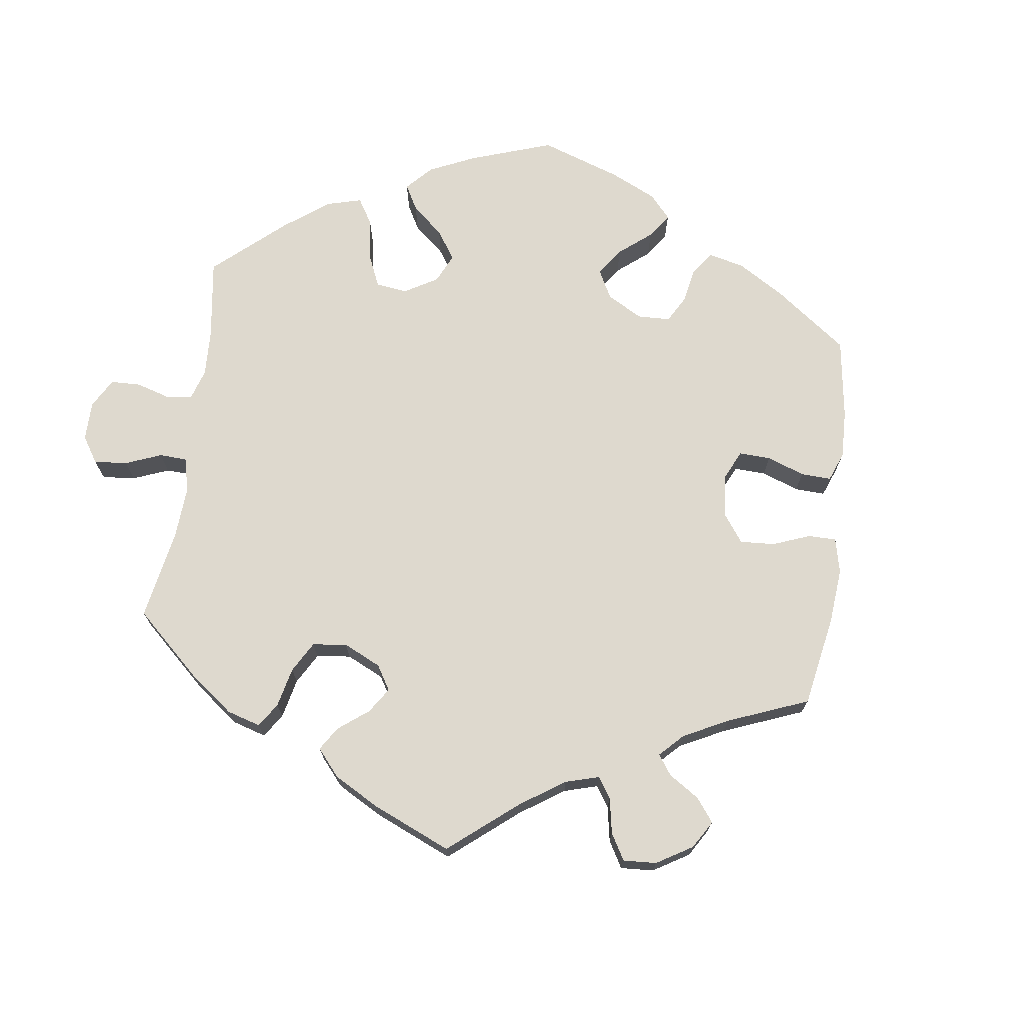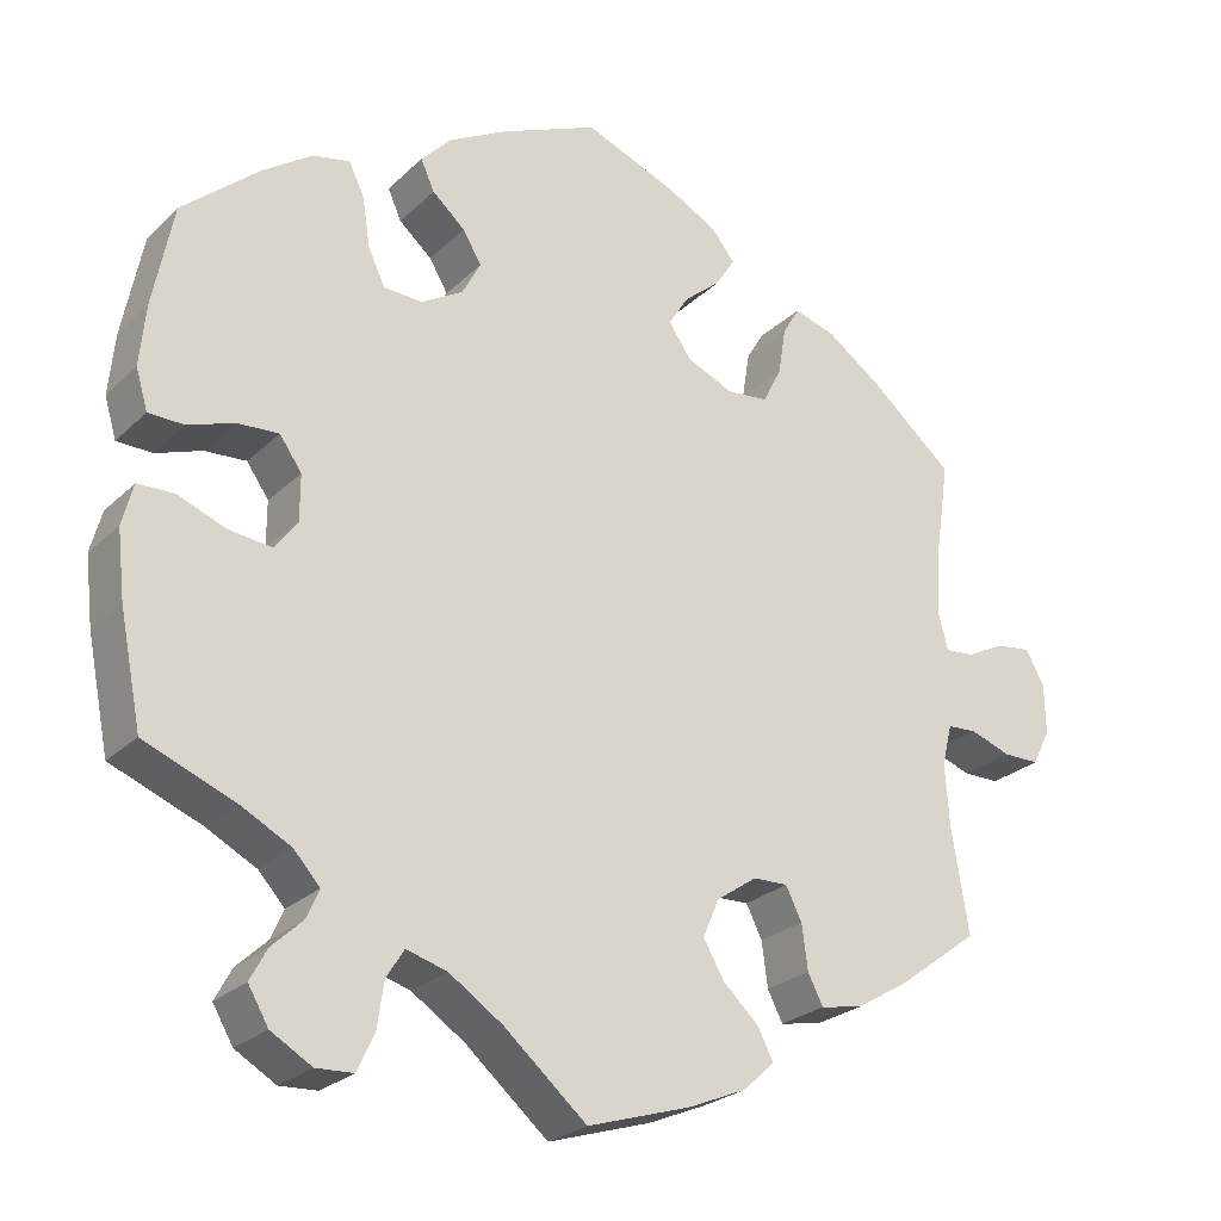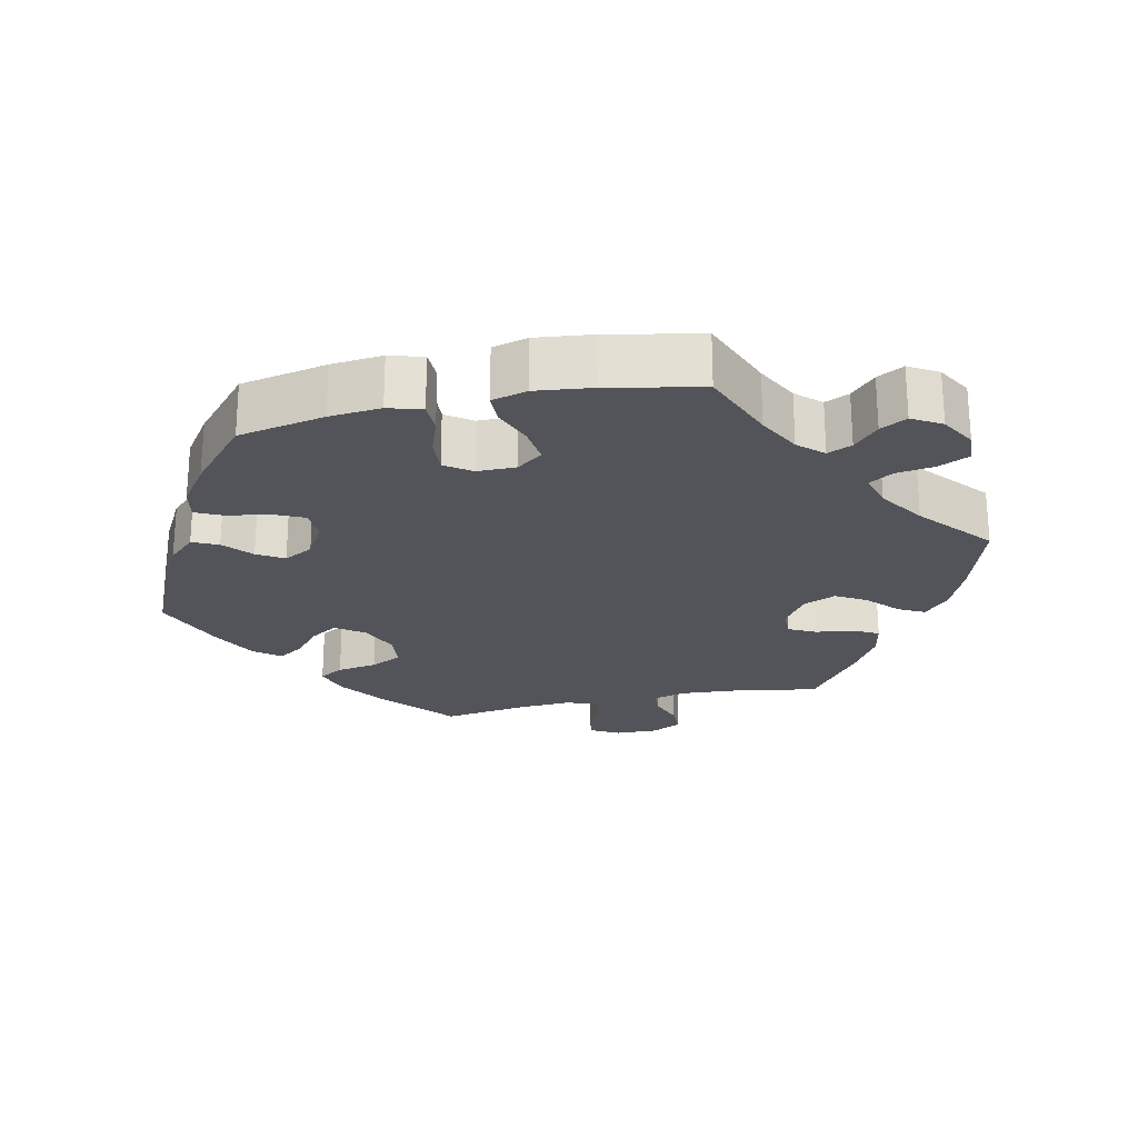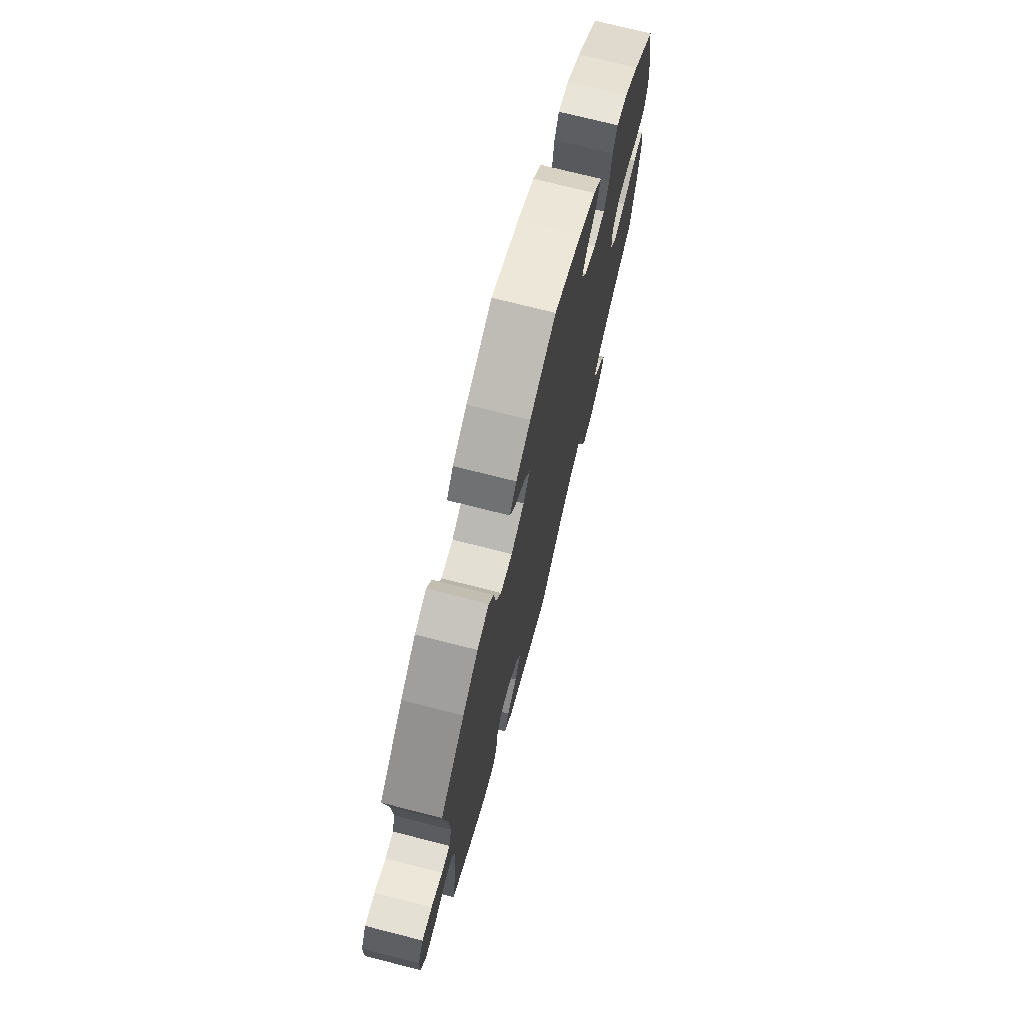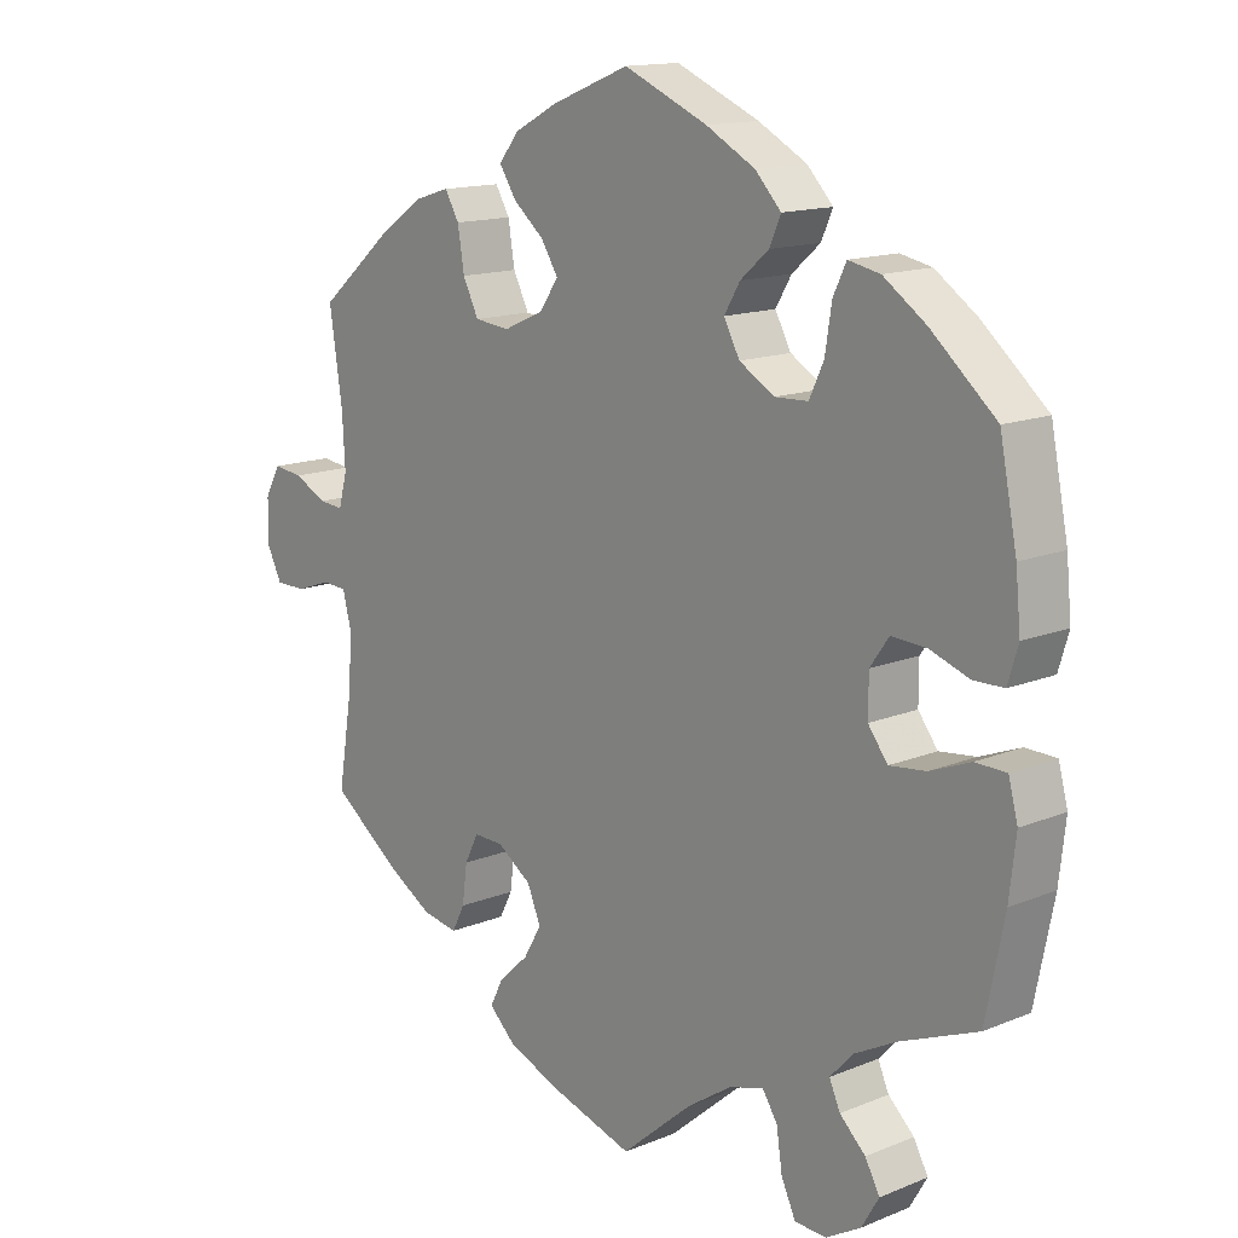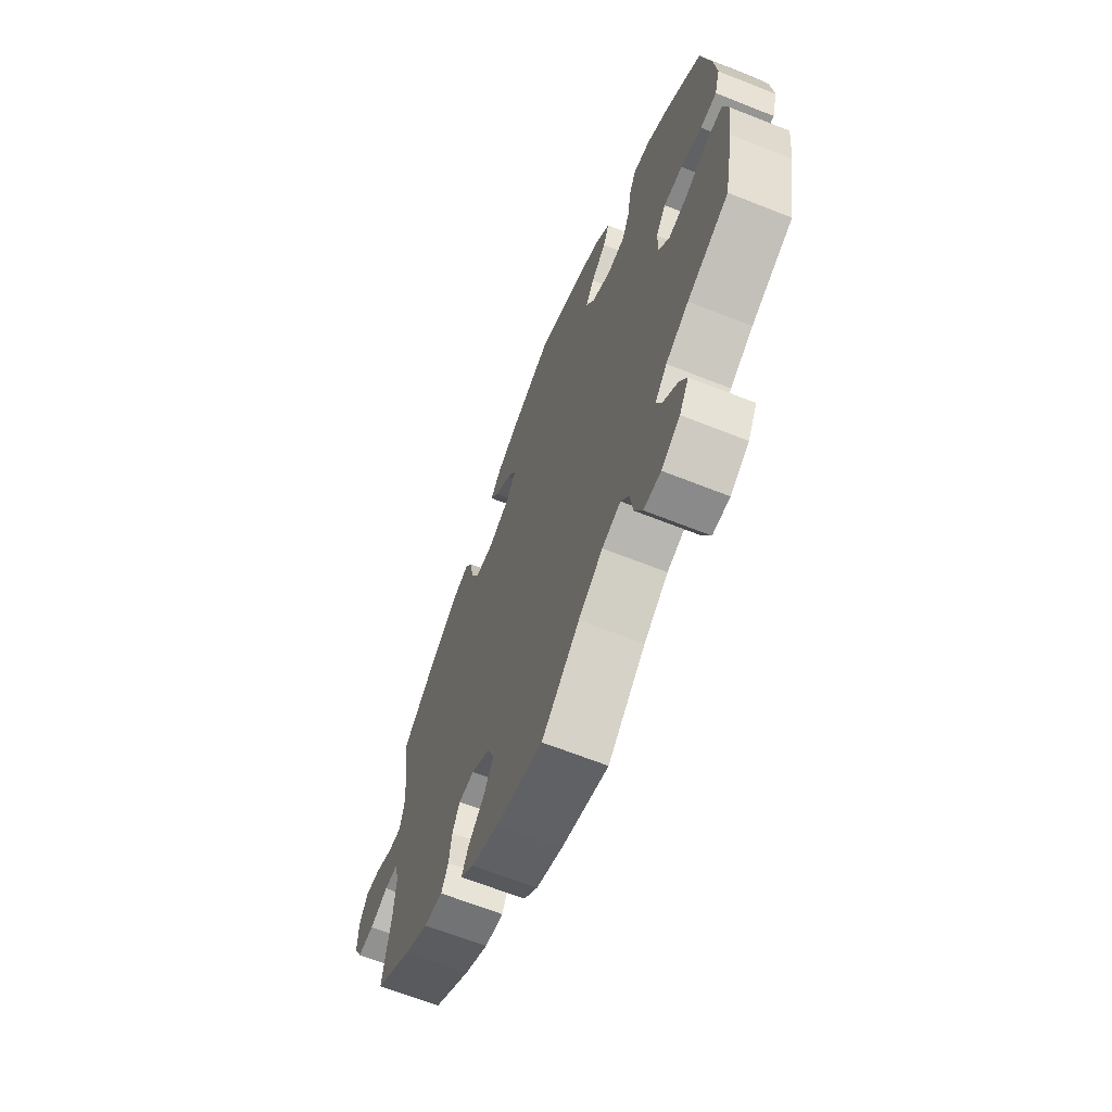
<metadata>
{"format":"obj","ext":"obj","renderer":"f3d","projection":"perspective","resolution":1024,"background":"white","views":[{"elev":71.4,"azim":-112.3,"up":"+Y"},{"elev":-25.2,"azim":145.9,"up":"+Z"},{"elev":-23.7,"azim":102.2,"up":"+Y"},{"elev":72.6,"azim":-75.7,"up":"+Z"},{"elev":14.3,"azim":48.3,"up":"+Z"},{"elev":-66.0,"azim":68.3,"up":"+Z"}]}
</metadata>
<code>
v 0.116 0.07 0.528
v 0.184 0.07 0.491
v 0.22 0.07 0.453
v 0.204 0.07 0.417
v 0.165 0.07 0.383
v 0.143 0.07 0.346
v 0.165 0.07 0.305
v 0.214 0.07 0.276
v 0.26 0.07 0.278
v 0.28 0.07 0.321
v 0.289 0.07 0.379
v 0.307 0.07 0.417
v 0.351 0.07 0.408
v 0.41 0.07 0.367
v 0.5 0.07 0.289
v 0.524 0.07 0.168
v 0.531 0.07 0.096
v 0.517 0.07 0.049
v 0.475 0.07 0.048
v 0.421 0.07 0.067
v 0.372 0.07 0.07
v 0.346 0.07 0.033
v 0.346 0.07 -0.021
v 0.373 0.07 -0.057
v 0.424 0.07 -0.051
v 0.48 0.07 -0.029
v 0.523 0.07 -0.03
v 0.536 0.07 -0.079
v 0.527 0.07 -0.158
v 0.501 0.07 -0.288
v 0.394 0.07 -0.331
v 0.335 0.07 -0.362
v 0.304 0.07 -0.396
v 0.319 0.07 -0.43
v 0.355 0.07 -0.464
v 0.375 0.07 -0.501
v 0.351 0.07 -0.542
v 0.303 0.07 -0.57
v 0.259 0.07 -0.568
v 0.239 0.07 -0.525
v 0.231 0.07 -0.471
v 0.21 0.07 -0.438
v 0.162 0.07 -0.452
v 0.099 0.07 -0.494
v 0.001 0.07 -0.578
v -0.121 0.07 -0.54
v -0.19 0.07 -0.511
v -0.226 0.07 -0.477
v -0.208 0.07 -0.441
v -0.166 0.07 -0.402
v -0.141 0.07 -0.359
v -0.16 0.07 -0.314
v -0.208 0.07 -0.281
v -0.249 0.07 -0.28
v -0.268 0.07 -0.318
v -0.275 0.07 -0.371
v -0.293 0.07 -0.406
v -0.342 0.07 -0.397
v -0.404 0.07 -0.36
v -0.501 0.07 -0.288
v -0.481 0.07 -0.165
v -0.476 0.07 -0.09
v -0.488 0.07 -0.042
v -0.523 0.07 -0.04
v -0.571 0.07 -0.057
v -0.614 0.07 -0.057
v -0.635 0.07 -0.015
v -0.634 0.07 0.044
v -0.612 0.07 0.084
v -0.571 0.07 0.079
v -0.525 0.07 0.056
v -0.491 0.07 0.053
v -0.479 0.07 0.097
v -0.483 0.07 0.168
v -0.501 0.07 0.289
v -0.401 0.07 0.374
v -0.337 0.07 0.419
v -0.288 0.07 0.434
v -0.268 0.07 0.4
v -0.259 0.07 0.344
v -0.237 0.07 0.3
v -0.188 0.07 0.295
v -0.133 0.07 0.319
v -0.106 0.07 0.358
v -0.13 0.07 0.396
v -0.173 0.07 0.432
v -0.196 0.07 0.468
v -0.168 0.07 0.503
v -0.108 0.07 0.535
v 0 0.07 0.578
v 0.116 0 0.528
v 0.184 0 0.491
v 0.22 0 0.453
v 0.204 0 0.417
v 0.165 0 0.383
v 0.143 0 0.346
v 0.165 0 0.305
v 0.214 0 0.276
v 0.26 0 0.278
v 0.28 0 0.321
v 0.289 0 0.379
v 0.307 0 0.417
v 0.351 0 0.408
v 0.41 0 0.367
v 0.5 0 0.289
v 0.524 0 0.168
v 0.531 0 0.096
v 0.517 0 0.049
v 0.475 0 0.048
v 0.421 0 0.067
v 0.372 0 0.07
v 0.346 0 0.033
v 0.346 0 -0.021
v 0.373 0 -0.057
v 0.424 0 -0.051
v 0.48 0 -0.029
v 0.523 0 -0.03
v 0.536 0 -0.079
v 0.527 0 -0.158
v 0.501 0 -0.288
v 0.394 0 -0.331
v 0.335 0 -0.362
v 0.304 0 -0.396
v 0.319 0 -0.43
v 0.355 0 -0.464
v 0.375 0 -0.501
v 0.351 0 -0.542
v 0.303 0 -0.57
v 0.259 0 -0.568
v 0.239 0 -0.525
v 0.231 0 -0.471
v 0.21 0 -0.438
v 0.162 0 -0.452
v 0.099 0 -0.494
v 0.001 0 -0.578
v -0.121 0 -0.54
v -0.19 0 -0.511
v -0.226 0 -0.477
v -0.208 0 -0.441
v -0.166 0 -0.402
v -0.141 0 -0.359
v -0.16 0 -0.314
v -0.208 0 -0.281
v -0.249 0 -0.28
v -0.268 0 -0.318
v -0.275 0 -0.371
v -0.293 0 -0.406
v -0.342 0 -0.397
v -0.404 0 -0.36
v -0.501 0 -0.288
v -0.481 0 -0.165
v -0.476 0 -0.09
v -0.488 0 -0.042
v -0.523 0 -0.04
v -0.571 0 -0.057
v -0.614 0 -0.057
v -0.635 0 -0.015
v -0.634 0 0.044
v -0.612 0 0.084
v -0.571 0 0.079
v -0.525 0 0.056
v -0.491 0 0.053
v -0.479 0 0.097
v -0.483 0 0.168
v -0.501 0 0.289
v -0.401 0 0.374
v -0.337 0 0.419
v -0.288 0 0.434
v -0.268 0 0.4
v -0.259 0 0.344
v -0.237 0 0.3
v -0.188 0 0.295
v -0.133 0 0.319
v -0.106 0 0.358
v -0.13 0 0.396
v -0.173 0 0.432
v -0.196 0 0.468
v -0.168 0 0.503
v -0.108 0 0.535
v 0 0 0.578
f 85 86 87 88
f 84 85 88 89
f 77 78 79 80
f 77 80 81
f 74 75 76 77
f 73 74 77 81
f 72 73 81 82
f 68 69 70 71
f 68 71 72
f 67 68 72
f 64 65 66 67
f 63 64 67 72
f 62 63 72 82
f 58 59 60 61
f 55 56 57 58
f 54 55 58 61
f 53 54 61 62
f 47 48 49 50
f 47 50 51
f 44 45 46 47
f 43 44 47 51
f 42 43 51 52
f 38 39 40 41
f 38 41 42
f 37 38 42
f 34 35 36 37
f 33 34 37 42
f 32 33 42 52
f 28 29 30 31
f 25 26 27 28
f 24 25 28 31
f 23 24 31 32
f 17 18 19 20
f 17 20 21
f 16 17 21
f 15 16 21
f 14 15 21 22
f 10 11 12 13
f 9 10 13 14
f 2 3 4 5
f 2 5 6
f 1 2 6
f 84 89 90 1
f 53 62 82 83
f 22 23 32 52
f 9 14 22 52
f 8 9 52 53
f 7 8 53 83
f 83 84 1 6
f 6 7 83
f 178 177 176 175
f 179 178 175 174
f 170 169 168 167
f 171 170 167
f 167 166 165 164
f 171 167 164 163
f 172 171 163 162
f 161 160 159 158
f 162 161 158
f 162 158 157
f 157 156 155 154
f 162 157 154 153
f 172 162 153 152
f 151 150 149 148
f 148 147 146 145
f 151 148 145 144
f 152 151 144 143
f 140 139 138 137
f 141 140 137
f 137 136 135 134
f 141 137 134 133
f 142 141 133 132
f 131 130 129 128
f 132 131 128
f 132 128 127
f 127 126 125 124
f 132 127 124 123
f 142 132 123 122
f 121 120 119 118
f 118 117 116 115
f 121 118 115 114
f 122 121 114 113
f 110 109 108 107
f 111 110 107
f 111 107 106
f 111 106 105
f 112 111 105 104
f 103 102 101 100
f 104 103 100 99
f 95 94 93 92
f 96 95 92
f 96 92 91
f 91 180 179 174
f 173 172 152 143
f 142 122 113 112
f 142 112 104 99
f 143 142 99 98
f 173 143 98 97
f 96 91 174 173
f 173 97 96
f 1 91 92 2
f 2 92 93 3
f 3 93 94 4
f 4 94 95 5
f 5 95 96 6
f 6 96 97 7
f 7 97 98 8
f 8 98 99 9
f 9 99 100 10
f 10 100 101 11
f 11 101 102 12
f 12 102 103 13
f 13 103 104 14
f 14 104 105 15
f 15 105 106 16
f 16 106 107 17
f 17 107 108 18
f 18 108 109 19
f 19 109 110 20
f 20 110 111 21
f 21 111 112 22
f 22 112 113 23
f 23 113 114 24
f 24 114 115 25
f 25 115 116 26
f 26 116 117 27
f 27 117 118 28
f 28 118 119 29
f 29 119 120 30
f 30 120 121 31
f 31 121 122 32
f 32 122 123 33
f 33 123 124 34
f 34 124 125 35
f 35 125 126 36
f 36 126 127 37
f 37 127 128 38
f 38 128 129 39
f 39 129 130 40
f 40 130 131 41
f 41 131 132 42
f 42 132 133 43
f 43 133 134 44
f 44 134 135 45
f 45 135 136 46
f 46 136 137 47
f 47 137 138 48
f 48 138 139 49
f 49 139 140 50
f 50 140 141 51
f 51 141 142 52
f 52 142 143 53
f 53 143 144 54
f 54 144 145 55
f 55 145 146 56
f 56 146 147 57
f 57 147 148 58
f 58 148 149 59
f 59 149 150 60
f 60 150 151 61
f 61 151 152 62
f 62 152 153 63
f 63 153 154 64
f 64 154 155 65
f 65 155 156 66
f 66 156 157 67
f 67 157 158 68
f 68 158 159 69
f 69 159 160 70
f 70 160 161 71
f 71 161 162 72
f 72 162 163 73
f 73 163 164 74
f 74 164 165 75
f 75 165 166 76
f 76 166 167 77
f 77 167 168 78
f 78 168 169 79
f 79 169 170 80
f 80 170 171 81
f 81 171 172 82
f 82 172 173 83
f 83 173 174 84
f 84 174 175 85
f 85 175 176 86
f 86 176 177 87
f 87 177 178 88
f 88 178 179 89
f 89 179 180 90
f 90 180 91 1

</code>
